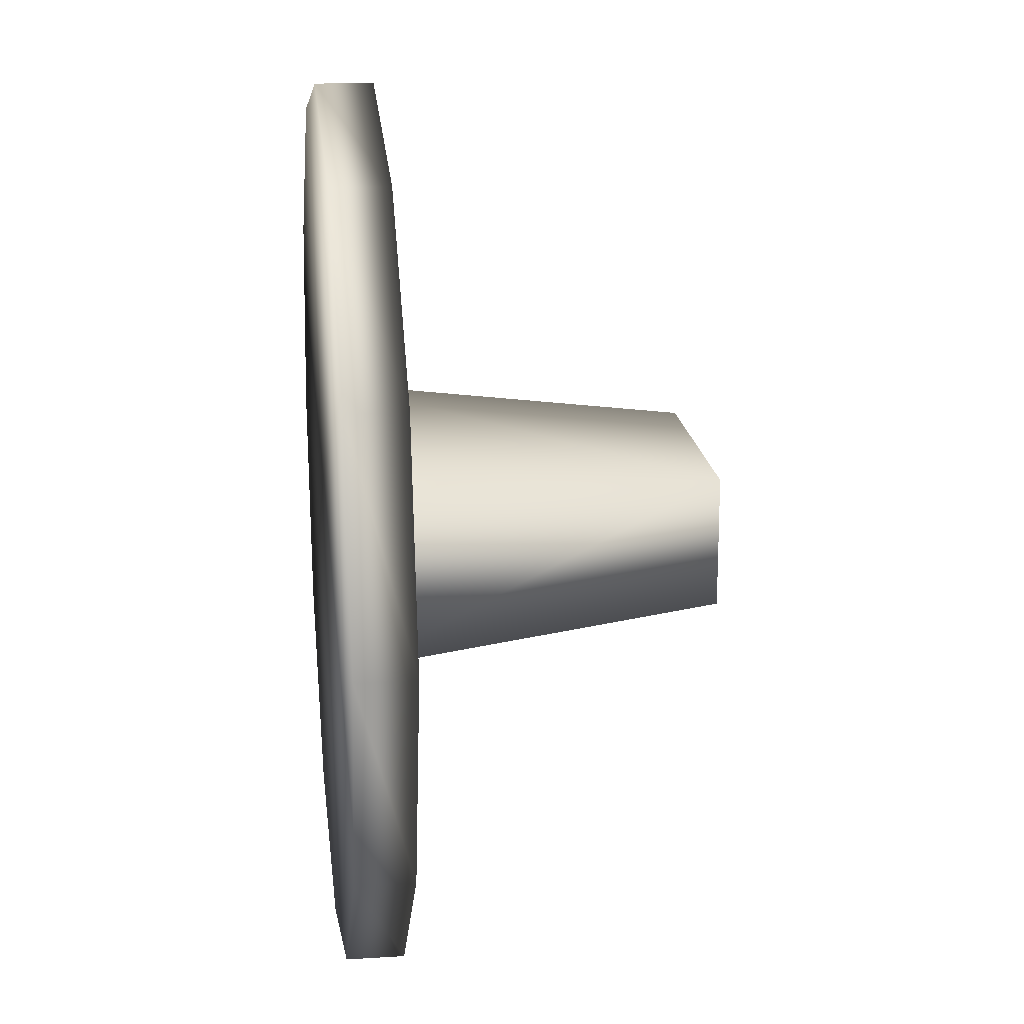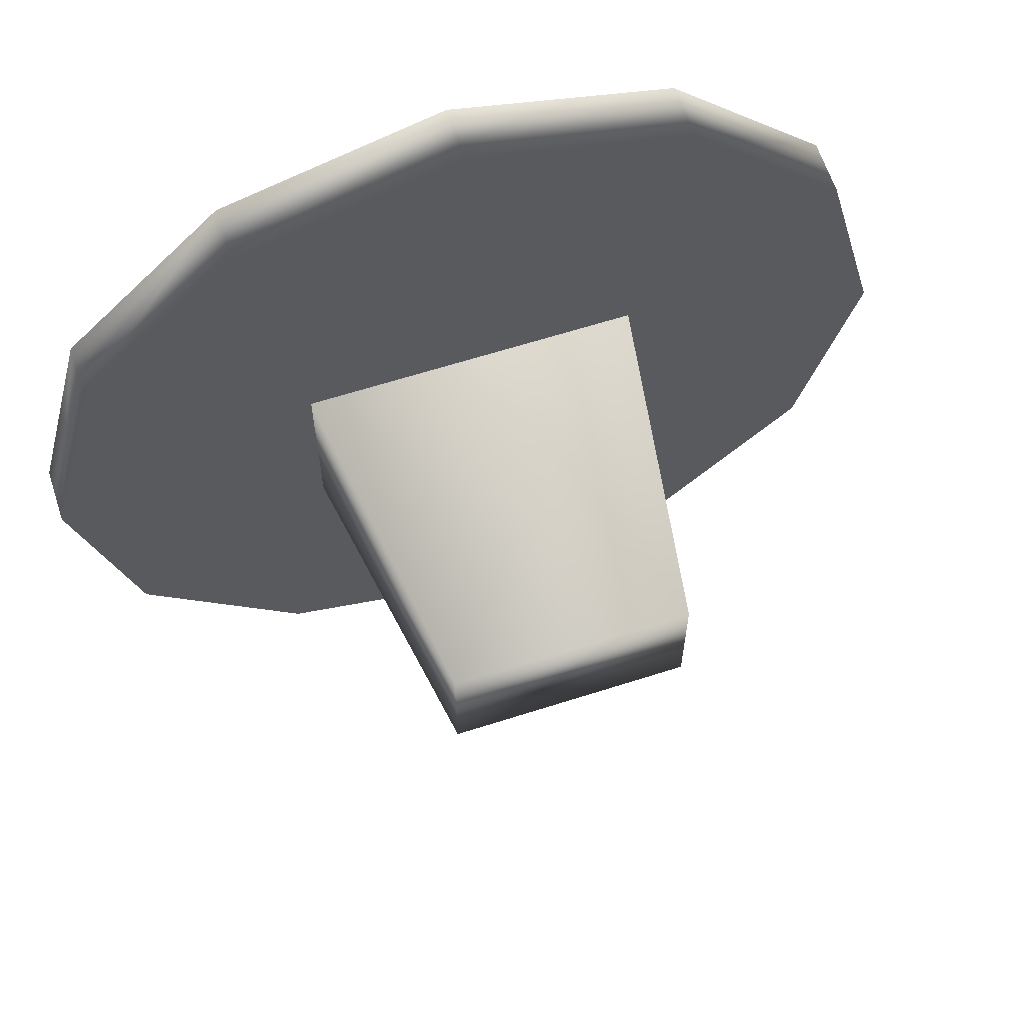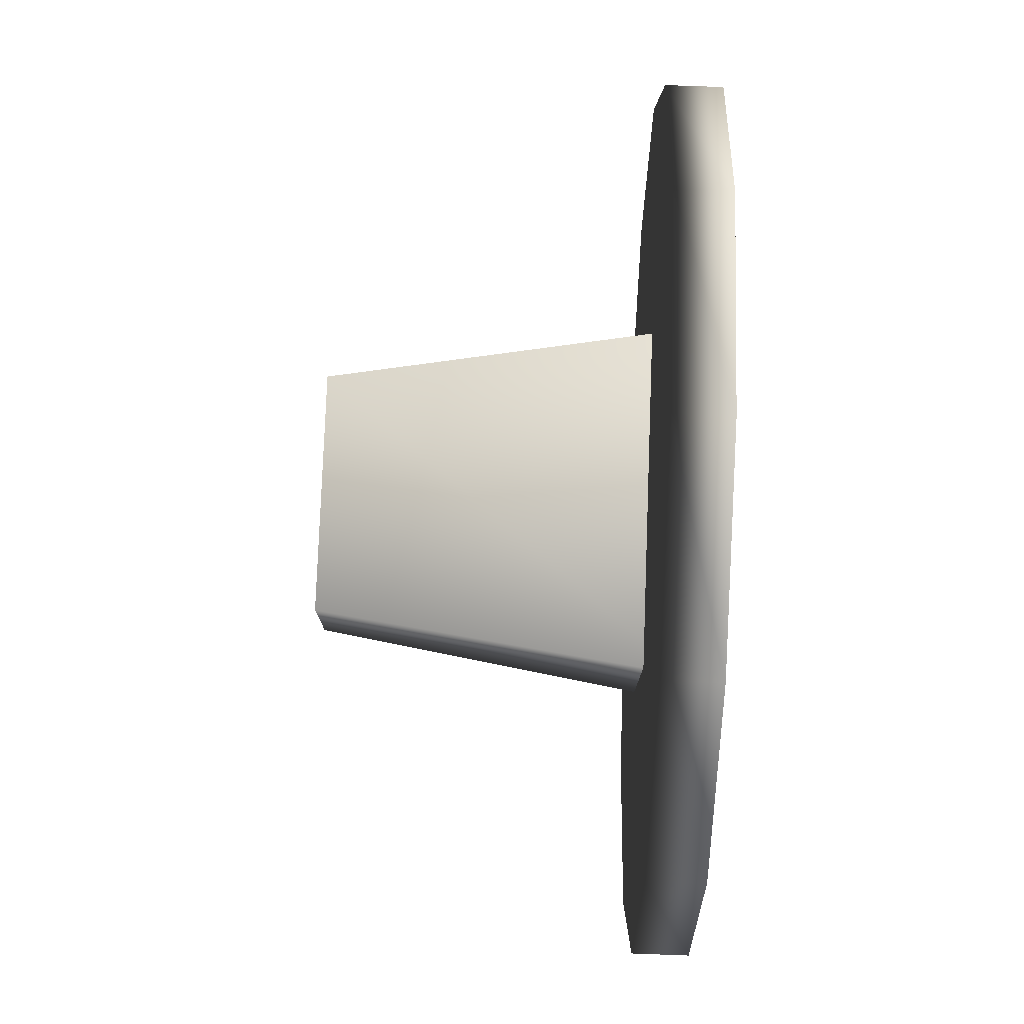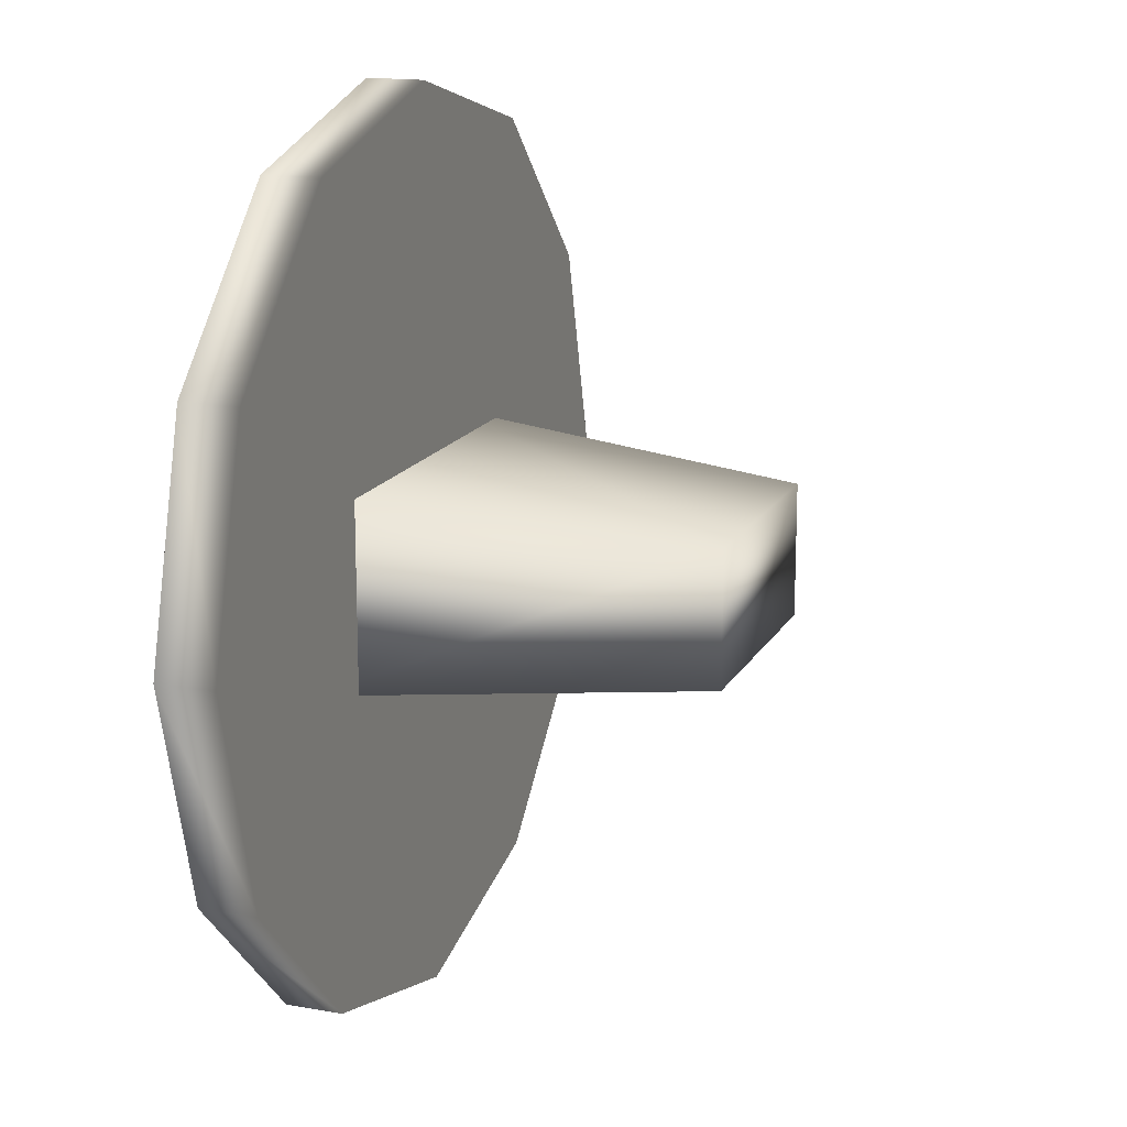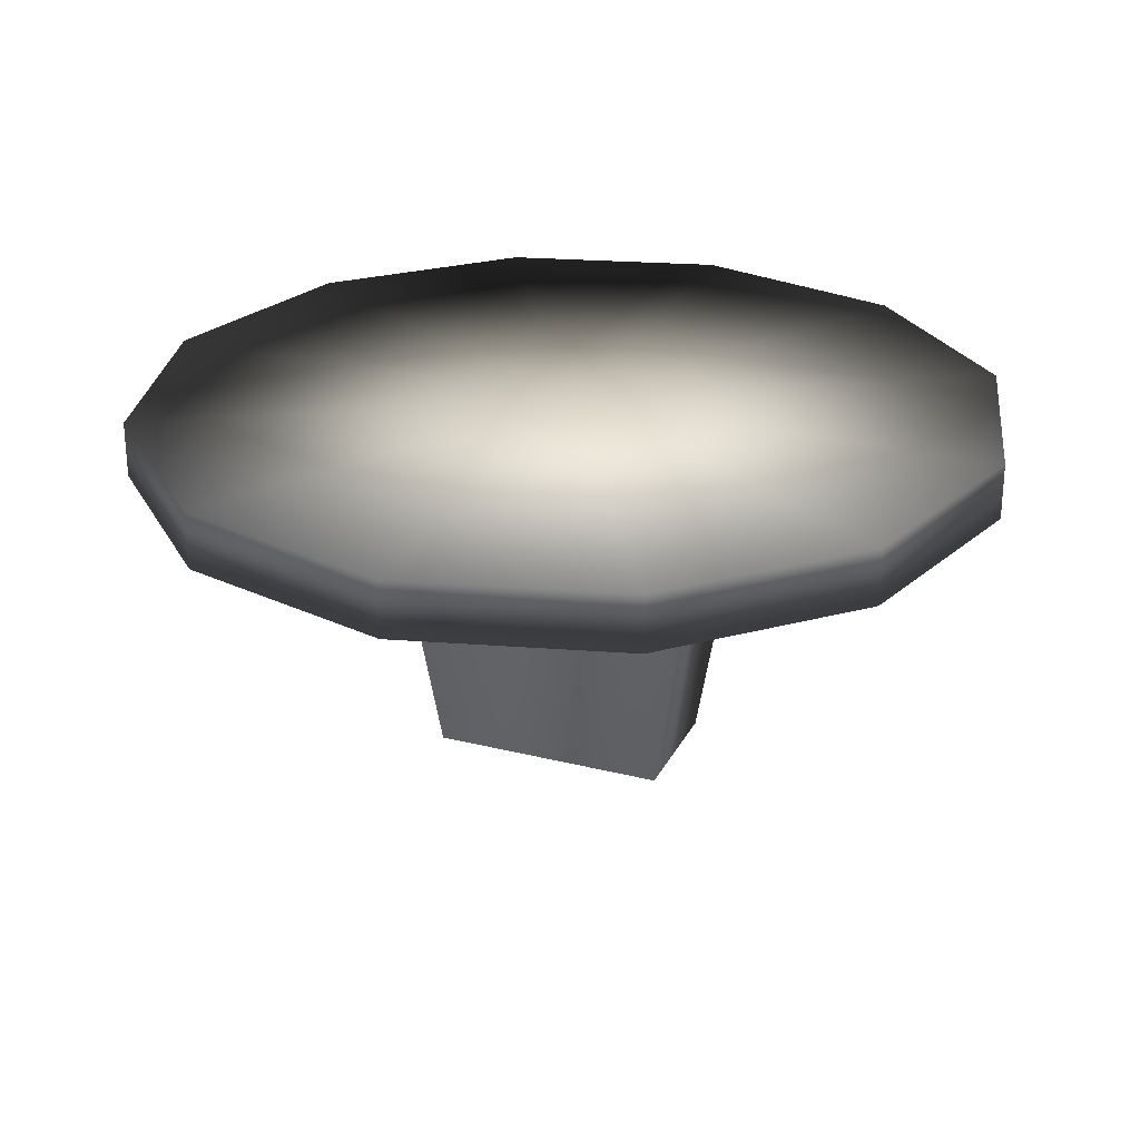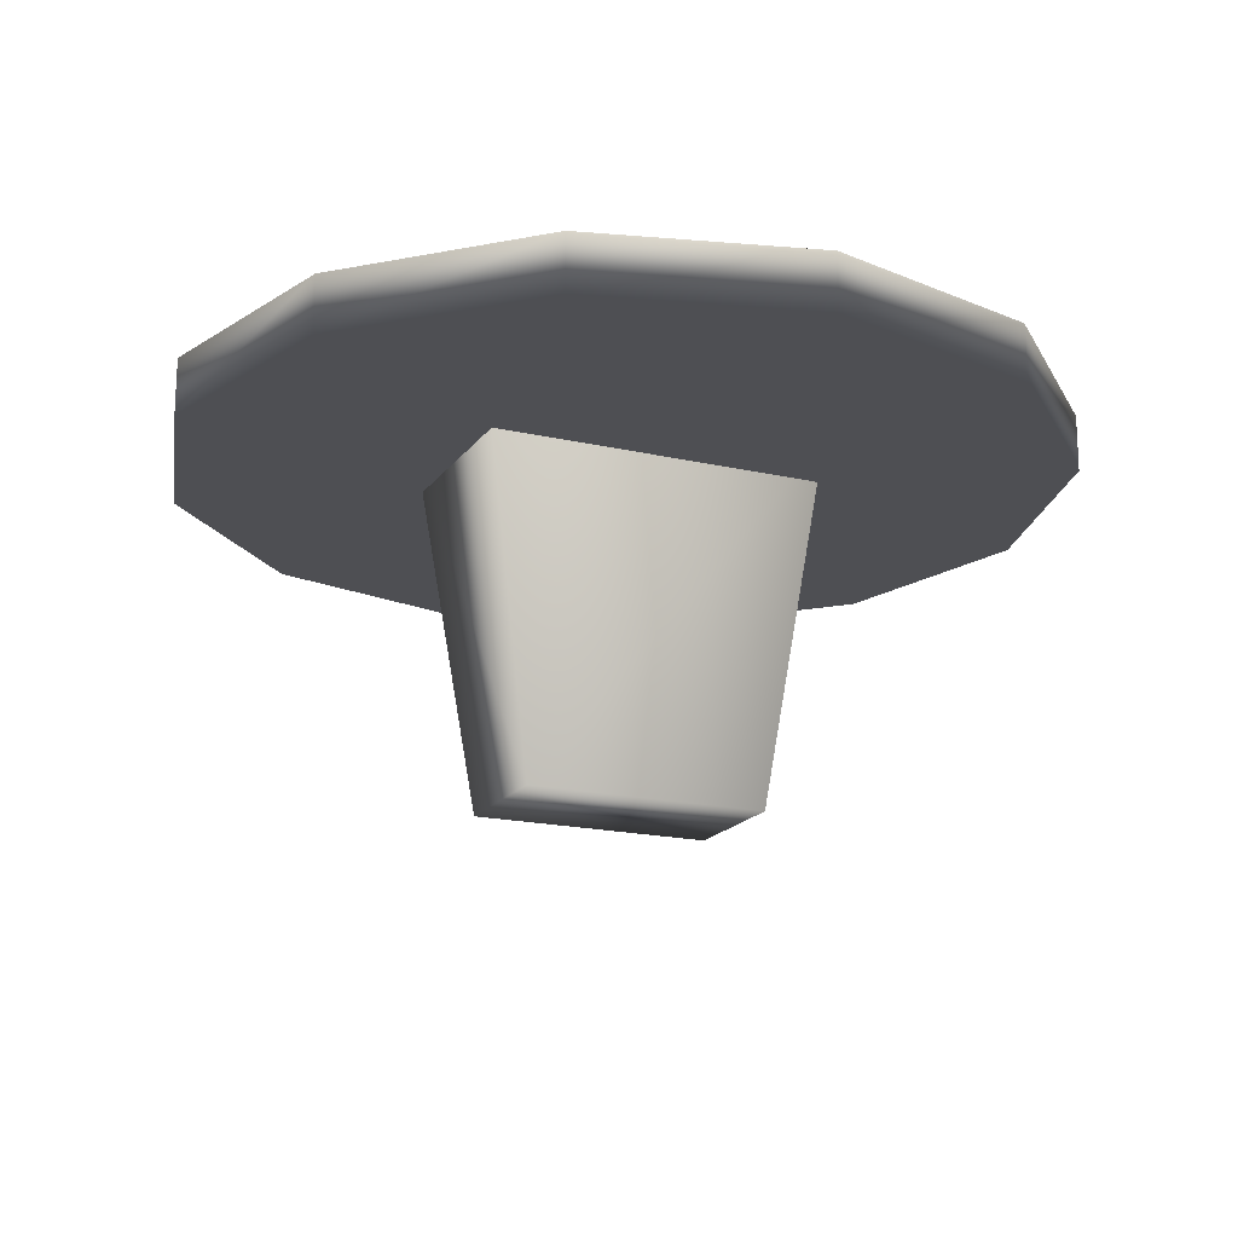
<metadata>
{"format":"obj","ext":"obj","renderer":"f3d","projection":"perspective","resolution":1024,"background":"white","views":[{"elev":18.4,"azim":82.9,"up":"+Y"},{"elev":63.1,"azim":162.0,"up":"+Y"},{"elev":78.4,"azim":-87.9,"up":"+Y"},{"elev":16.2,"azim":110.2,"up":"+Y"},{"elev":26.1,"azim":21.8,"up":"+Z"},{"elev":-18.1,"azim":-24.3,"up":"+Z"}]}
</metadata>
<code>
g Weapons_VikingShield_9
v -0.04192 0.02268 0.02628
v -0.02865 0.0155 -0.0612
v 0.02865 0.0155 -0.0612
v 0.04192 0.02268 0.02628
v 0.02865 -0.0155 -0.0612
v -0.02865 -0.0155 -0.0612
v 0.04192 -0.02268 0.02628
v -0.04192 -0.02268 0.02628
v 0.05287 0.09158 0.01678
v -0 0 0.01678
v 0.09158 0.05287 0.01678
v -0 0.1057 0.01678
v -0.05287 0.09158 0.01678
v -0.09158 0.05287 0.01678
v 0.05287 0.09158 0.03031
v 0.09158 0.05287 0.03031
v -0.09158 0.05287 0.03031
v -0.05287 0.09158 0.03031
v 0 0 0.03031
v -0.09158 0.05287 0.03031
v -0.1057 -0 0.03031
v -0.1057 0 0.01678
v -0.09158 -0.05287 0.03031
v -0.09158 -0.05287 0.01678
v -0 0.1057 0.03031
v 0 0 0.03031
v 0.05287 0.09158 0.03031
v -0.09158 0.05287 0.03031
v 0.1057 -0 0.03031
v 0 0 0.03031
v 0.09158 -0.05287 0.03031
v -0.1057 0 0.01678
v -0 0 0.01678
v -0.09158 0.05287 0.01678
v -0.09158 -0.05287 0.01678
v -0.05287 -0.09158 0.01678
v -0.05287 -0.09158 0.03031
v -0.09158 -0.05287 0.03031
v -0.05287 -0.09158 0.03031
v -0 -0.1057 0.03031
v -0 -0.1057 0.01678
v 0.05287 -0.09158 0.03031
v 0.05287 -0.09158 0.01678
v -0.1057 -0 0.03031
v 0 0 0.03031
v -0.09158 0.05287 0.03031
v -0.05287 -0.09158 0.03031
v -0 -0.1057 0.01678
v -0 0 0.01678
v -0.05287 -0.09158 0.01678
v 0.05287 -0.09158 0.01678
v 0.09158 -0.05287 0.01678
v 0.09158 -0.05287 0.03031
v 0.05287 -0.09158 0.03031
v 0.1057 -0 0.03031
v 0.1057 0 0.01678
v 0.09158 0.05287 0.03031
v 0.09158 0.05287 0.01678
v 0 0 0.03031
v -0 -0.1057 0.03031
v -0.05287 -0.09158 0.03031
v 0.1057 0 0.01678
v -0 0 0.01678
v 0.09158 -0.05287 0.01678
v 0.09158 0.05287 0.01678
v 0.05287 0.09158 0.01678
v 0.05287 0.09158 0.03031
v -0 0.1057 0.03031
v -0 0.1057 0.01678
v -0.05287 0.09158 0.03031
v -0.05287 0.09158 0.01678
g Weapons_VikingShield_9_0
f -69 -70 -71
f -68 -69 -71
f -69 -67 -70
f -67 -66 -70
f -71 -70 -66
f -67 -65 -66
f -69 -68 -65
f -67 -69 -65
f -65 -64 -66
f -64 -71 -66
f -61 -62 -63
f -63 -62 -60
f -60 -62 -59
f -59 -62 -58
f -63 -57 -61
f -57 -56 -61
f -58 -55 -59
f -55 -54 -59
f -57 -53 -56
f -51 -52 -58
f -50 -51 -58
f -49 -51 -50
f -48 -49 -50
f -54 -46 -47
f -46 -45 -47
f -46 -54 -44
f -42 -43 -56
f -43 -42 -41
f -38 -39 -40
f -40 -39 -37
f -37 -39 -36
f -36 -35 -37
f -35 -34 -37
f -32 -33 -36
f -31 -32 -36
f -30 -32 -31
f -29 -30 -31
f -27 -28 -34
f -28 -27 -26
f -25 -27 -34
f -22 -23 -24
f -24 -23 -21
f -21 -23 -20
f -20 -19 -21
f -19 -18 -21
f -17 -19 -20
f -16 -17 -20
f -15 -17 -16
f -14 -15 -16
f -13 -18 -19
f -18 -13 -12
f -13 -11 -12
f -8 -9 -10
f -10 -9 -7
f -4 -5 -6
f -3 -4 -6
f -2 -4 -3
f -1 -2 -3

</code>
